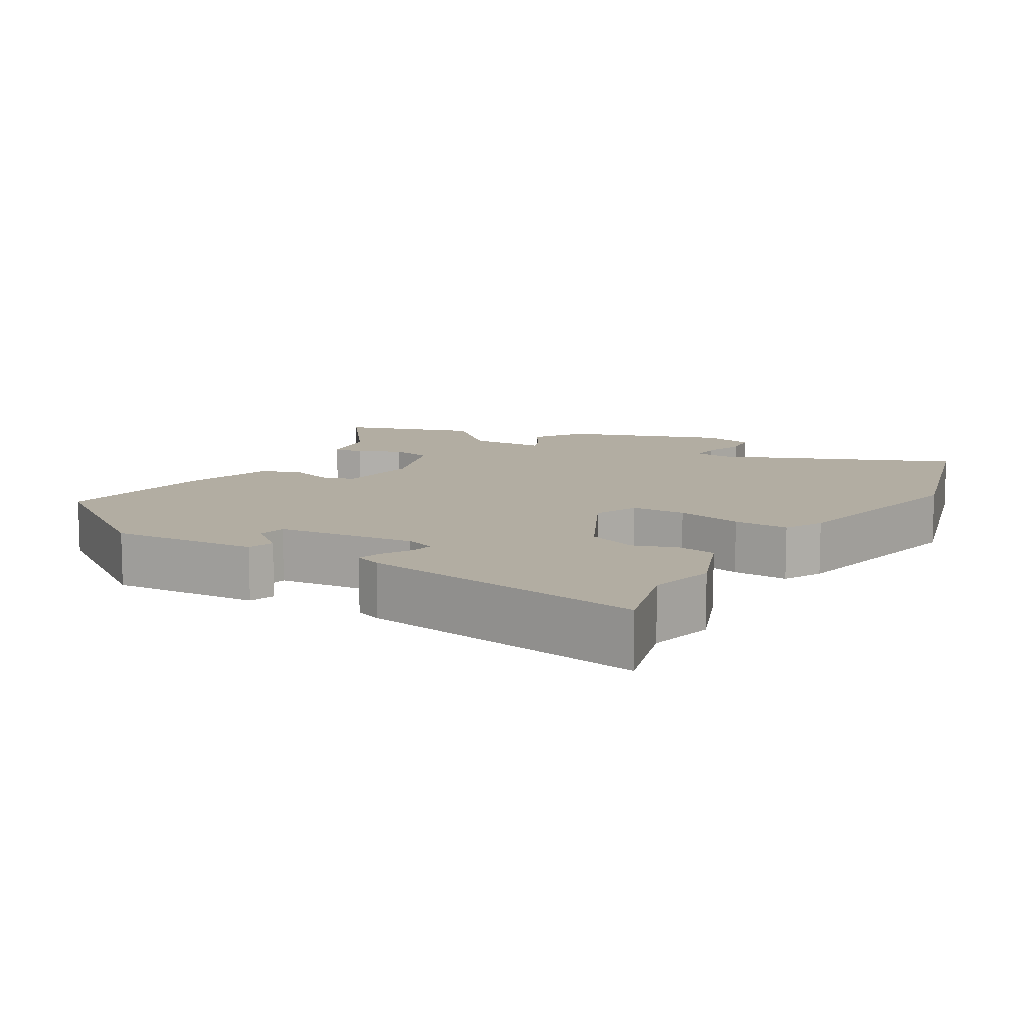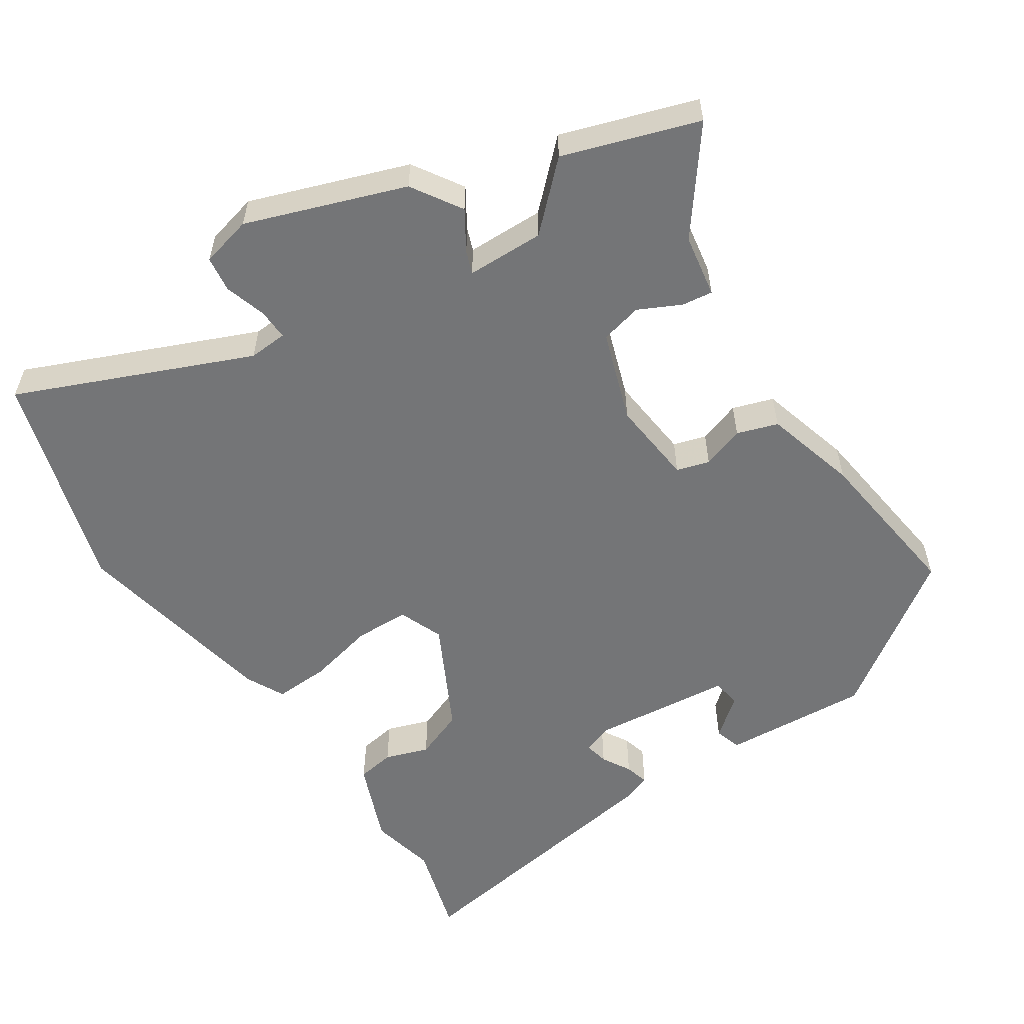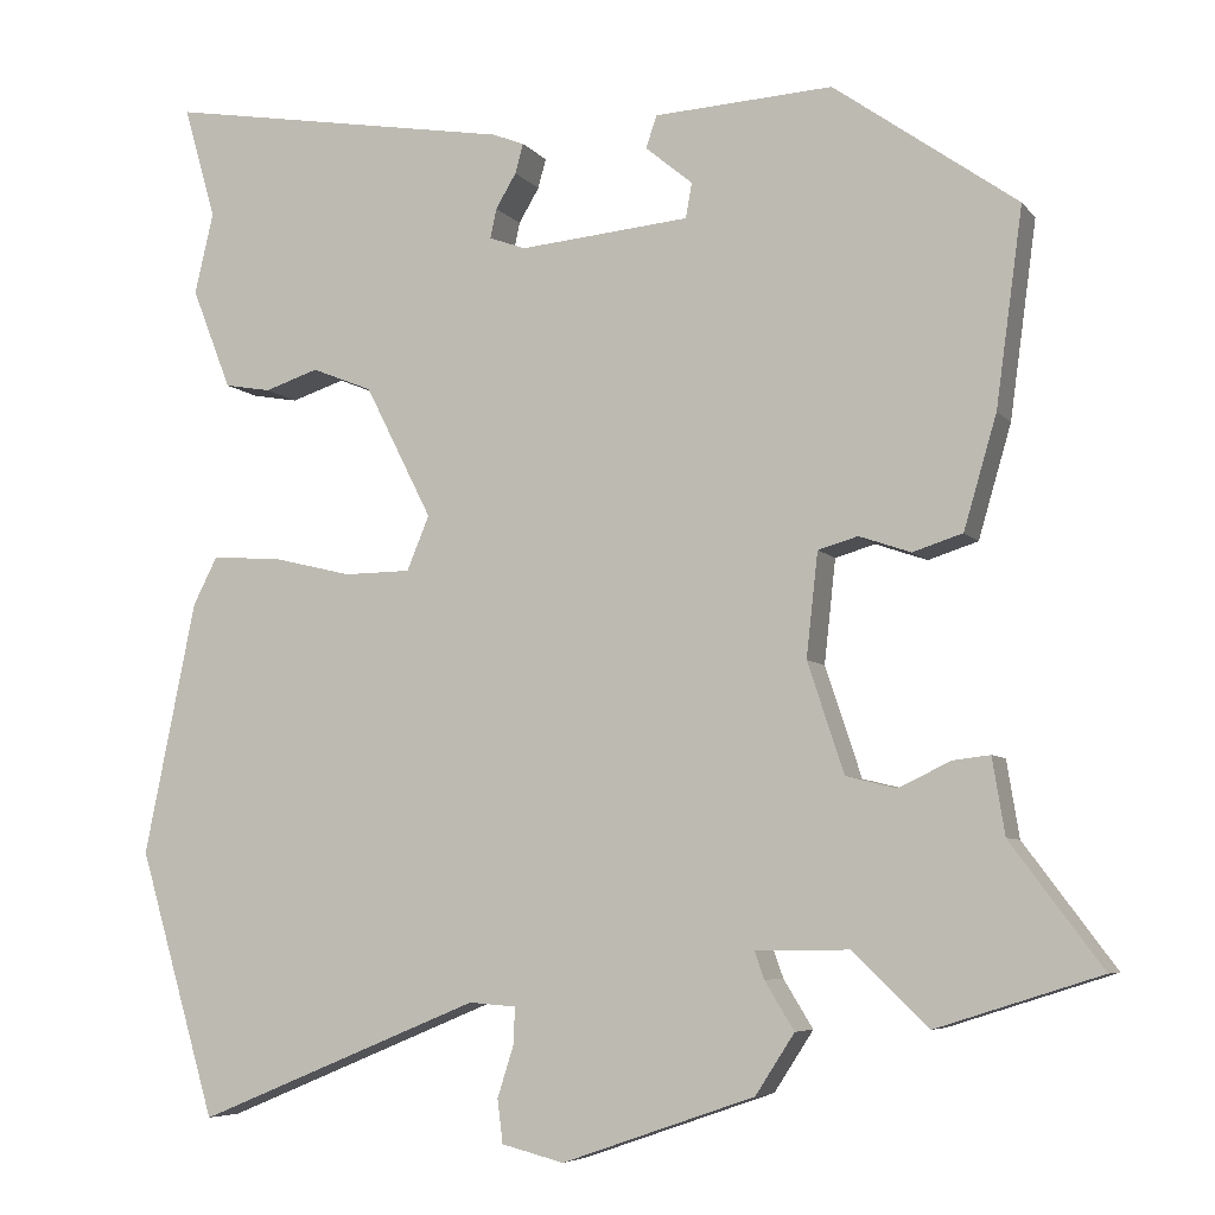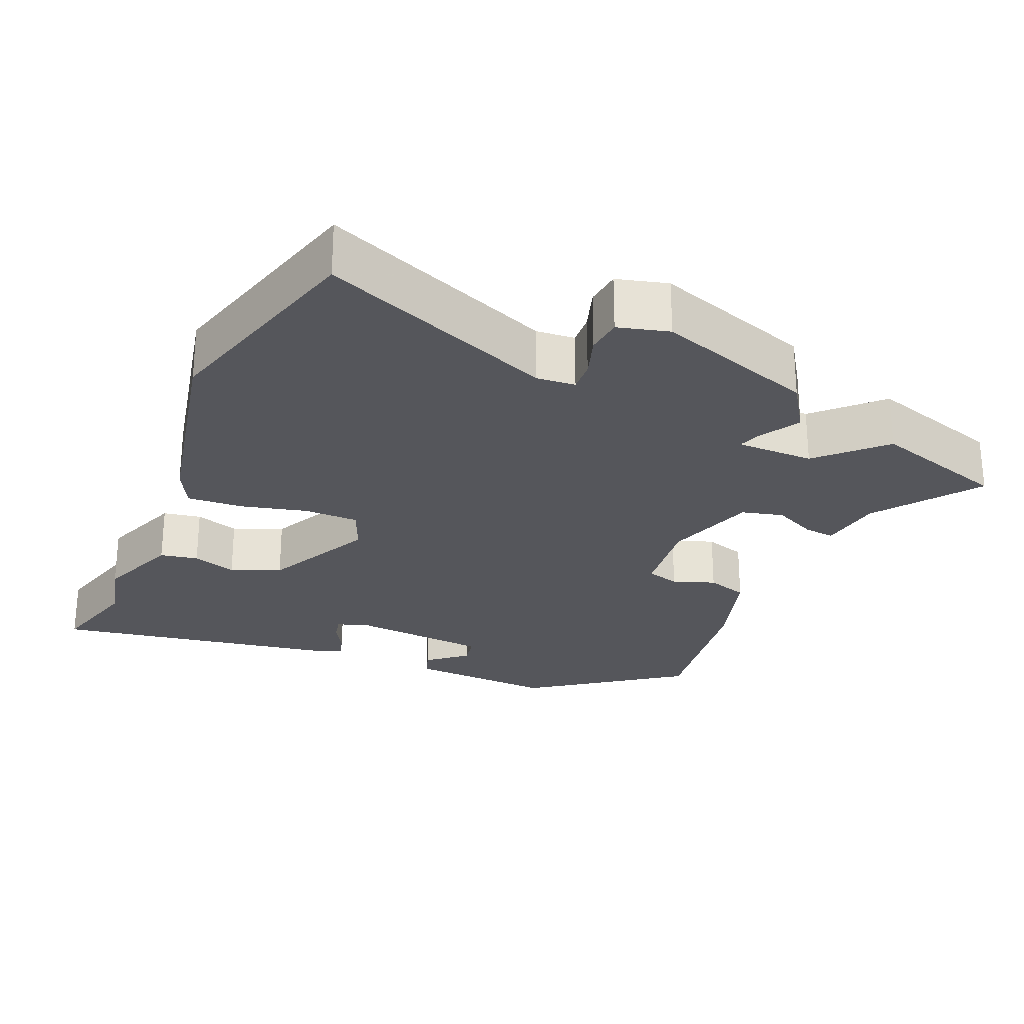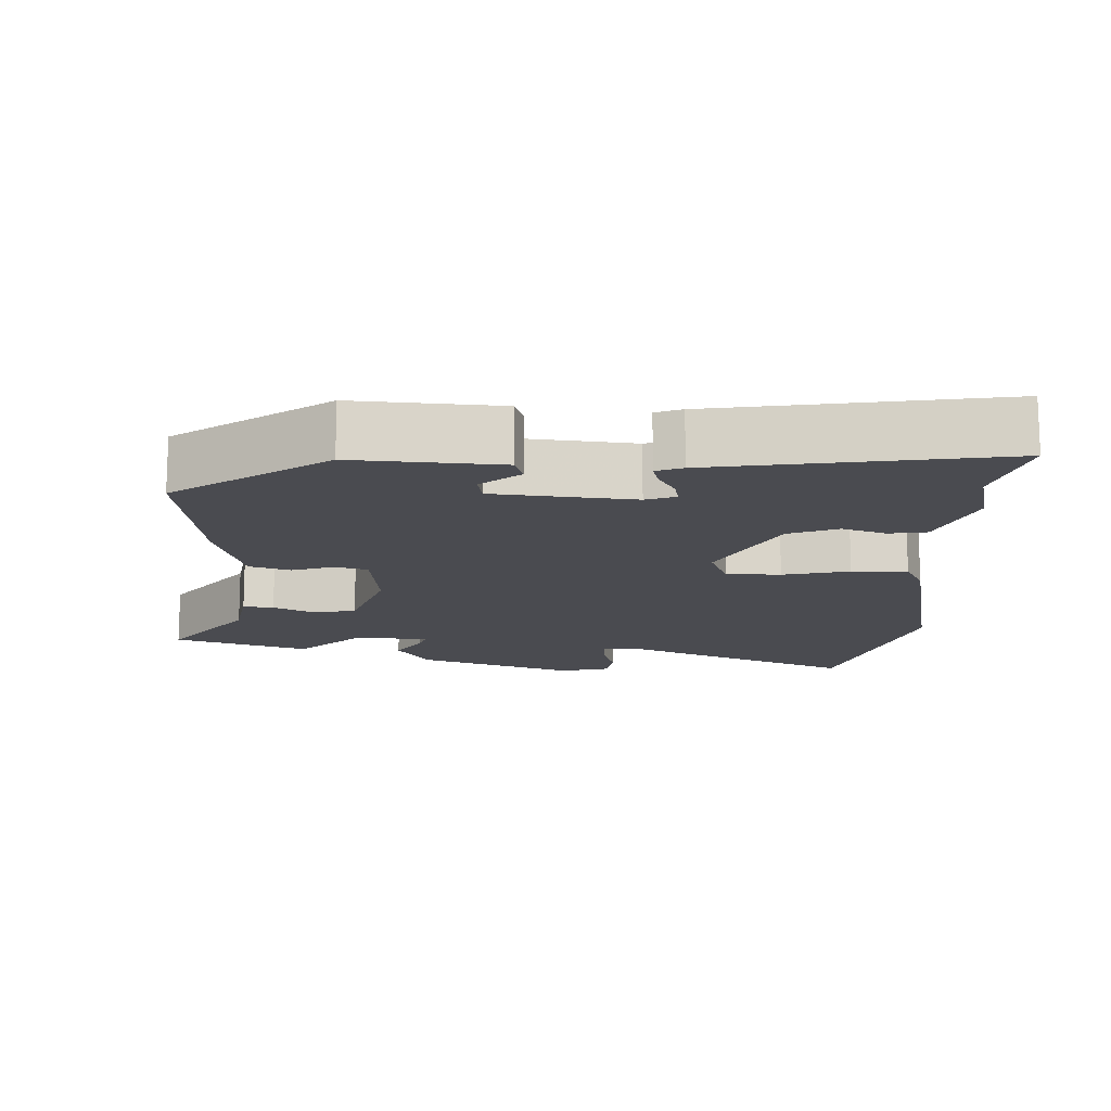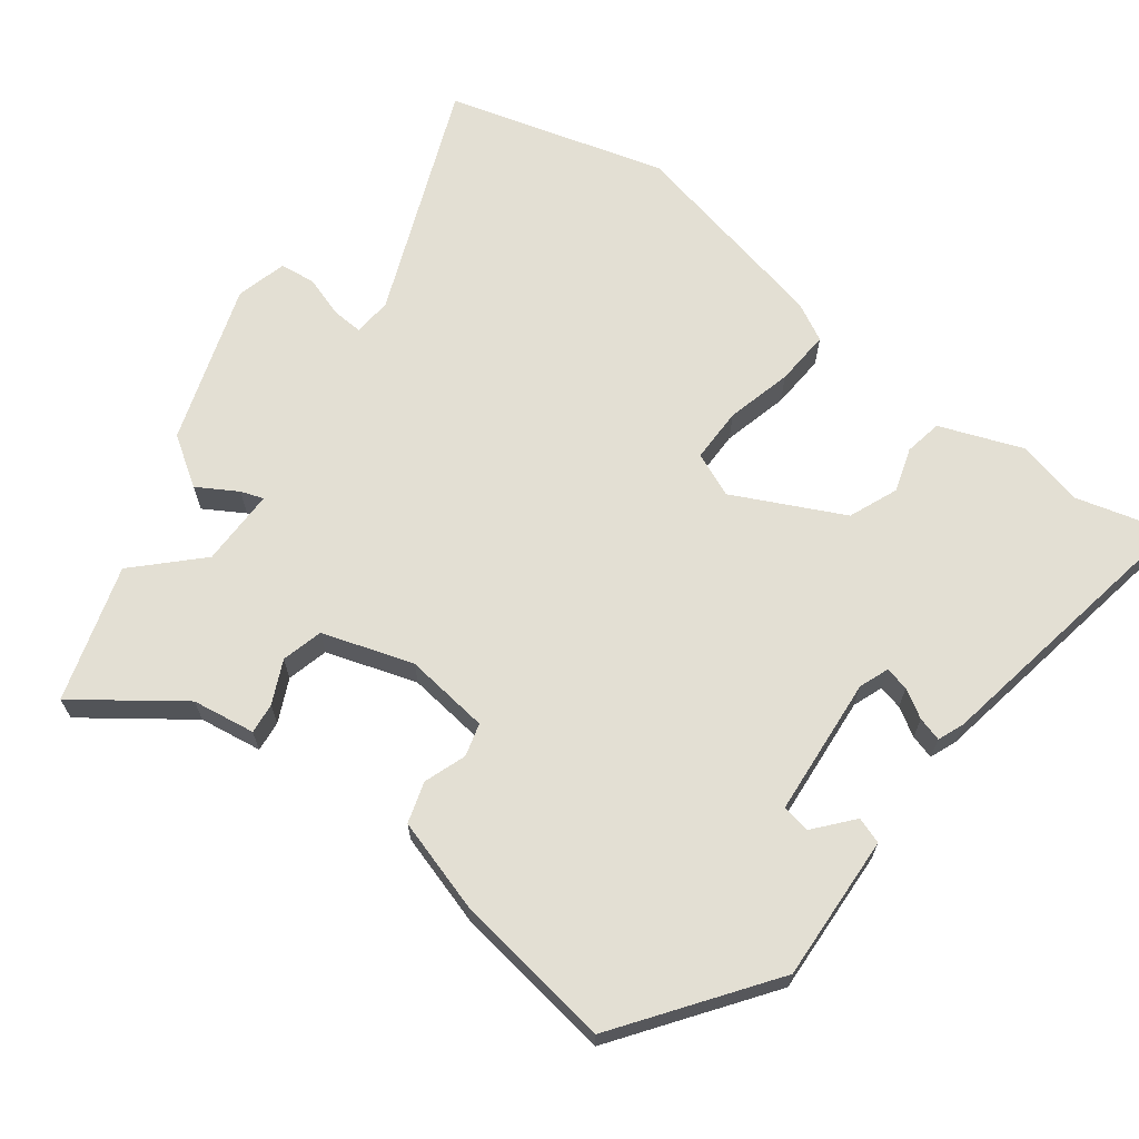
<metadata>
{"format":"obj","ext":"obj","renderer":"f3d","projection":"perspective","resolution":1024,"background":"white","views":[{"elev":10.6,"azim":30.6,"up":"+Y"},{"elev":-56.4,"azim":-147.1,"up":"+Y"},{"elev":-6.2,"azim":-159.8,"up":"+Z"},{"elev":-26.3,"azim":157.3,"up":"+Y"},{"elev":-14.5,"azim":-2.5,"up":"+Y"},{"elev":66.9,"azim":-52.4,"up":"+Y"}]}
</metadata>
<code>
v 0.506 0.07 0.521
v 0.47 0.07 0.394
v 0.491 0.07 0.303
v 0.447 0.07 0.19
v 0.395 0.07 0.181
v 0.335 0.07 0.201
v 0.267 0.07 0.174
v 0.192 0.07 0.025
v 0.217 0.07 -0.036
v 0.292 0.07 -0.037
v 0.383 0.07 -0.015
v 0.459 0.07 -0.011
v 0.486 0.07 -0.064
v 0.544 0.07 -0.349
v 0.457 0.07 -0.648
v 0.138 0.07 -0.516
v 0.085 0.07 -0.52
v 0.087 0.07 -0.562
v 0.105 0.07 -0.619
v 0.099 0.07 -0.668
v 0.029 0.07 -0.686
v -0.188 0.07 -0.611
v -0.232 0.07 -0.543
v -0.199 0.07 -0.489
v -0.188 0.07 -0.458
v -0.294 0.07 -0.457
v -0.378 0.07 -0.539
v -0.563 0.07 -0.48
v -0.46 0.07 -0.342
v -0.446 0.07 -0.256
v -0.404 0.07 -0.261
v -0.346 0.07 -0.289
v -0.289 0.07 -0.275
v -0.248 0.07 -0.151
v -0.261 0.07 -0.034
v -0.306 0.07 -0.021
v -0.364 0.07 -0.041
v -0.42 0.07 -0.023
v -0.457 0.07 0.104
v -0.487 0.07 0.325
v -0.281 0.07 0.471
v -0.08 0.07 0.459
v -0.068 0.07 0.423
v -0.121 0.07 0.379
v -0.114 0.07 0.34
v 0.077 0.07 0.322
v 0.118 0.07 0.337
v 0.111 0.07 0.37
v 0.088 0.07 0.409
v 0.079 0.07 0.442
v 0.115 0.07 0.456
v 0.506 0 0.521
v 0.47 0 0.394
v 0.491 0 0.303
v 0.447 0 0.19
v 0.395 0 0.181
v 0.335 0 0.201
v 0.267 0 0.174
v 0.192 0 0.025
v 0.217 0 -0.036
v 0.292 0 -0.037
v 0.383 0 -0.015
v 0.459 0 -0.011
v 0.486 0 -0.064
v 0.544 0 -0.349
v 0.457 0 -0.648
v 0.138 0 -0.516
v 0.085 0 -0.52
v 0.087 0 -0.562
v 0.105 0 -0.619
v 0.099 0 -0.668
v 0.029 0 -0.686
v -0.188 0 -0.611
v -0.232 0 -0.543
v -0.199 0 -0.489
v -0.188 0 -0.458
v -0.294 0 -0.457
v -0.378 0 -0.539
v -0.563 0 -0.48
v -0.46 0 -0.342
v -0.446 0 -0.256
v -0.404 0 -0.261
v -0.346 0 -0.289
v -0.289 0 -0.275
v -0.248 0 -0.151
v -0.261 0 -0.034
v -0.306 0 -0.021
v -0.364 0 -0.041
v -0.42 0 -0.023
v -0.457 0 0.104
v -0.487 0 0.325
v -0.281 0 0.471
v -0.08 0 0.459
v -0.068 0 0.423
v -0.121 0 0.379
v -0.114 0 0.34
v 0.077 0 0.322
v 0.118 0 0.337
v 0.111 0 0.37
v 0.088 0 0.409
v 0.079 0 0.442
v 0.115 0 0.456
f 48 49 50 51
f 47 48 51 1
f 41 42 43 44
f 41 44 45
f 40 41 45
f 39 40 45 46
f 36 37 38 39
f 35 36 39 46
f 29 30 31 32
f 29 32 33
f 26 27 28 29
f 25 26 29 33
f 21 22 23 24
f 21 24 25
f 18 19 20 21
f 17 18 21 25
f 16 17 25 33
f 10 11 12 13
f 9 10 13 14
f 3 4 5 6
f 2 3 6 7
f 47 1 2 7
f 34 35 46 47
f 34 47 7 8
f 33 34 8 9
f 15 16 33
f 9 14 15 33
f 102 101 100 99
f 52 102 99 98
f 95 94 93 92
f 96 95 92
f 96 92 91
f 97 96 91 90
f 90 89 88 87
f 97 90 87 86
f 83 82 81 80
f 84 83 80
f 80 79 78 77
f 84 80 77 76
f 75 74 73 72
f 76 75 72
f 72 71 70 69
f 76 72 69 68
f 84 76 68 67
f 64 63 62 61
f 65 64 61 60
f 57 56 55 54
f 58 57 54 53
f 58 53 52 98
f 98 97 86 85
f 59 58 98 85
f 60 59 85 84
f 84 67 66
f 84 66 65 60
f 1 52 53 2
f 2 53 54 3
f 3 54 55 4
f 4 55 56 5
f 5 56 57 6
f 6 57 58 7
f 7 58 59 8
f 8 59 60 9
f 9 60 61 10
f 10 61 62 11
f 11 62 63 12
f 12 63 64 13
f 13 64 65 14
f 14 65 66 15
f 15 66 67 16
f 16 67 68 17
f 17 68 69 18
f 18 69 70 19
f 19 70 71 20
f 20 71 72 21
f 21 72 73 22
f 22 73 74 23
f 23 74 75 24
f 24 75 76 25
f 25 76 77 26
f 26 77 78 27
f 27 78 79 28
f 28 79 80 29
f 29 80 81 30
f 30 81 82 31
f 31 82 83 32
f 32 83 84 33
f 33 84 85 34
f 34 85 86 35
f 35 86 87 36
f 36 87 88 37
f 37 88 89 38
f 38 89 90 39
f 39 90 91 40
f 40 91 92 41
f 41 92 93 42
f 42 93 94 43
f 43 94 95 44
f 44 95 96 45
f 45 96 97 46
f 46 97 98 47
f 47 98 99 48
f 48 99 100 49
f 49 100 101 50
f 50 101 102 51
f 51 102 52 1

</code>
